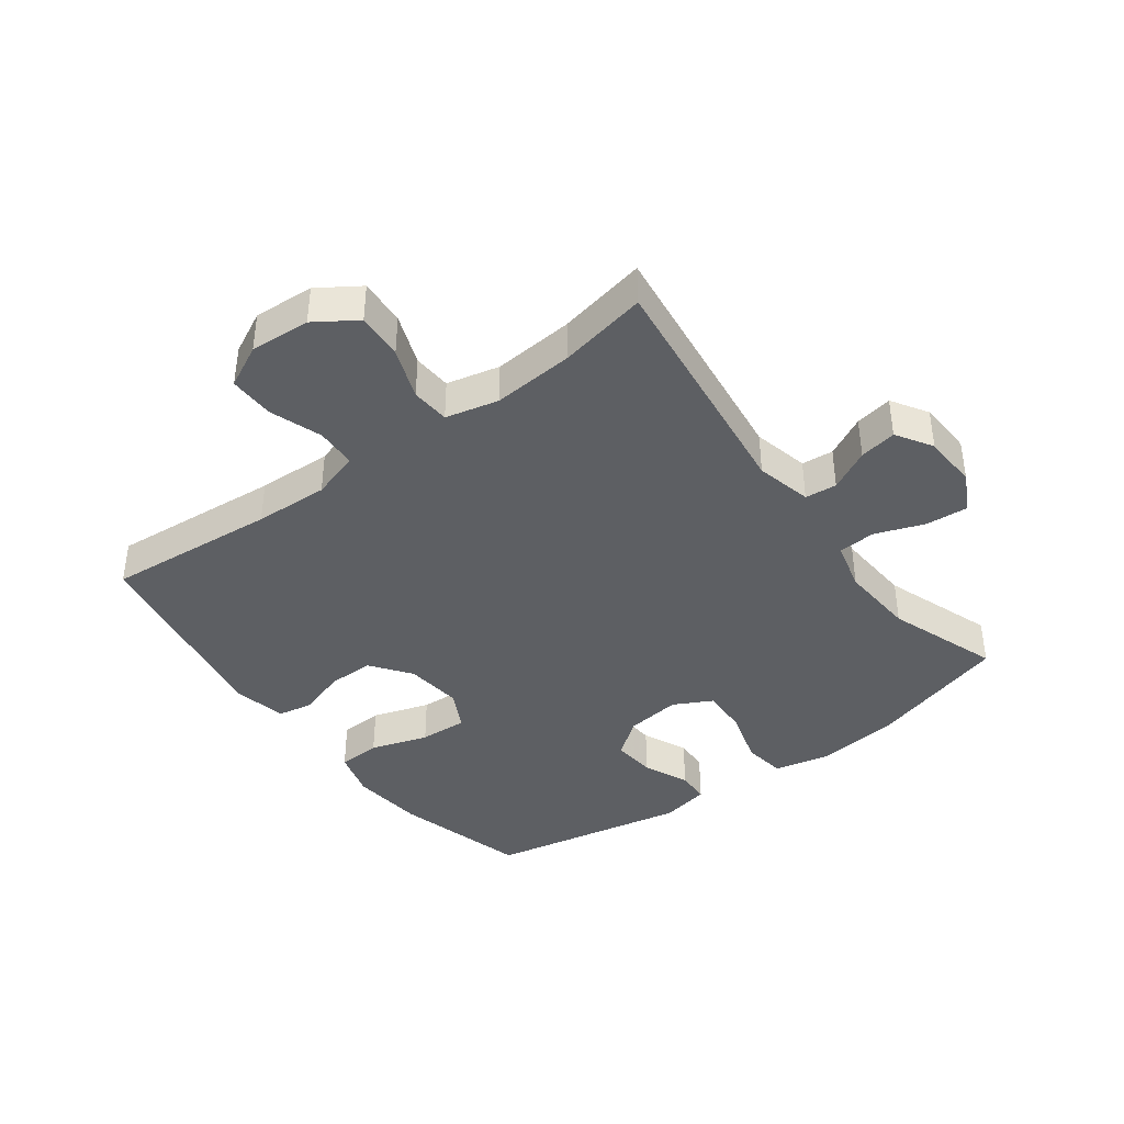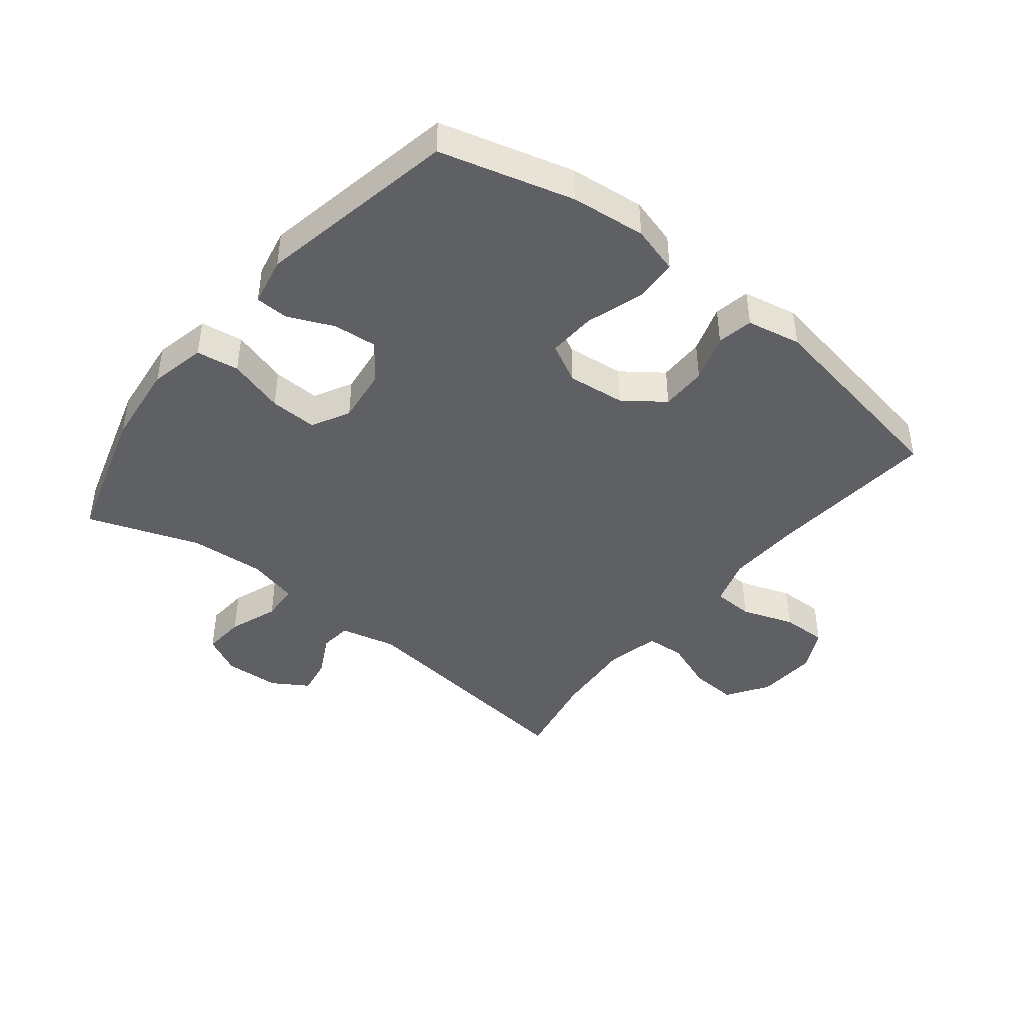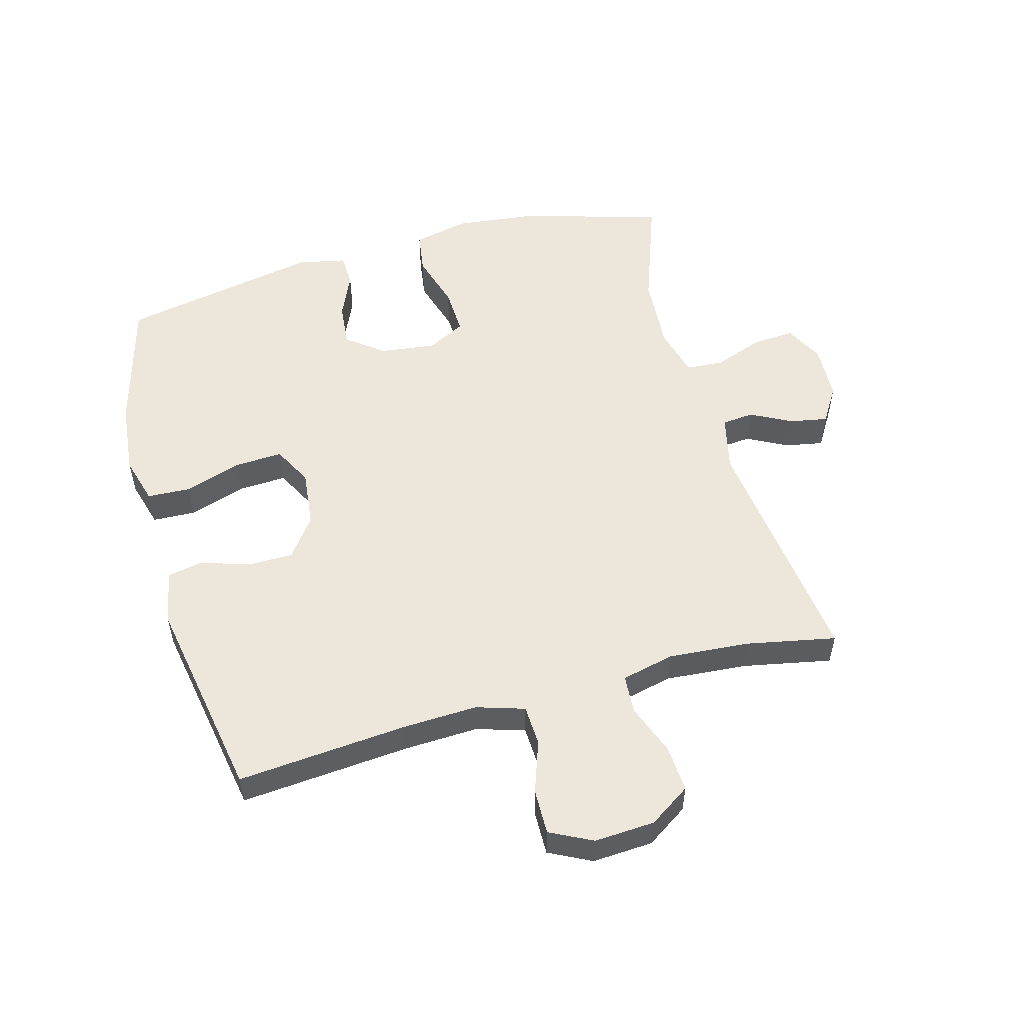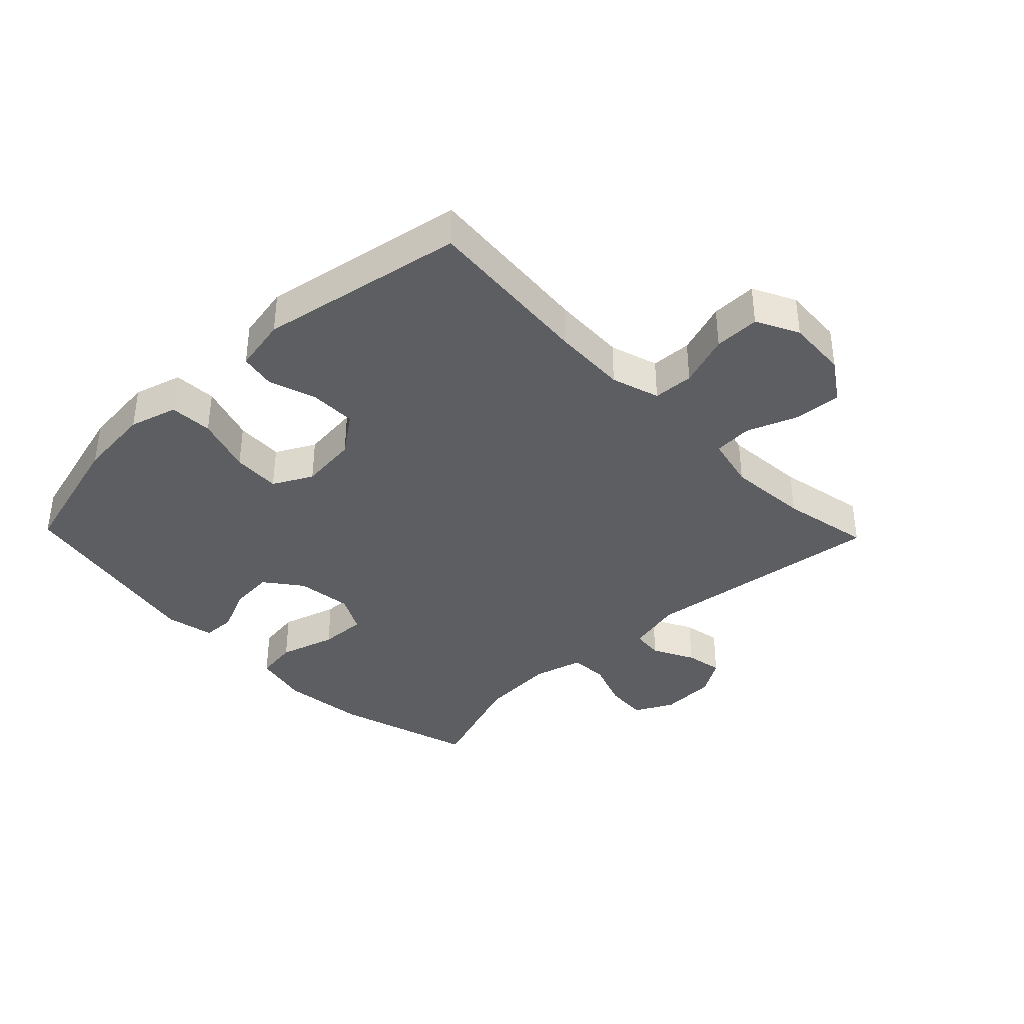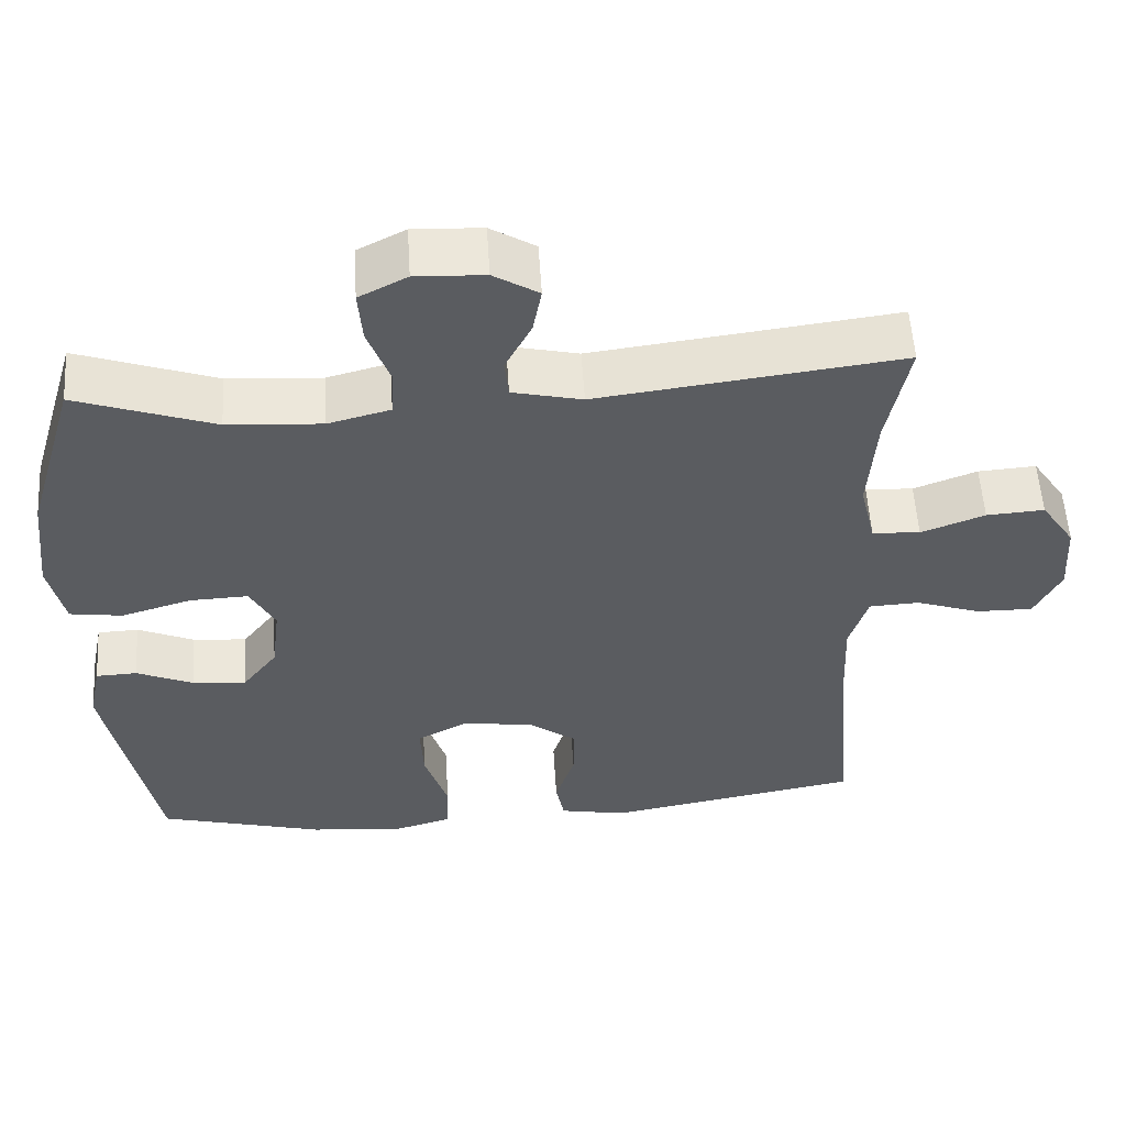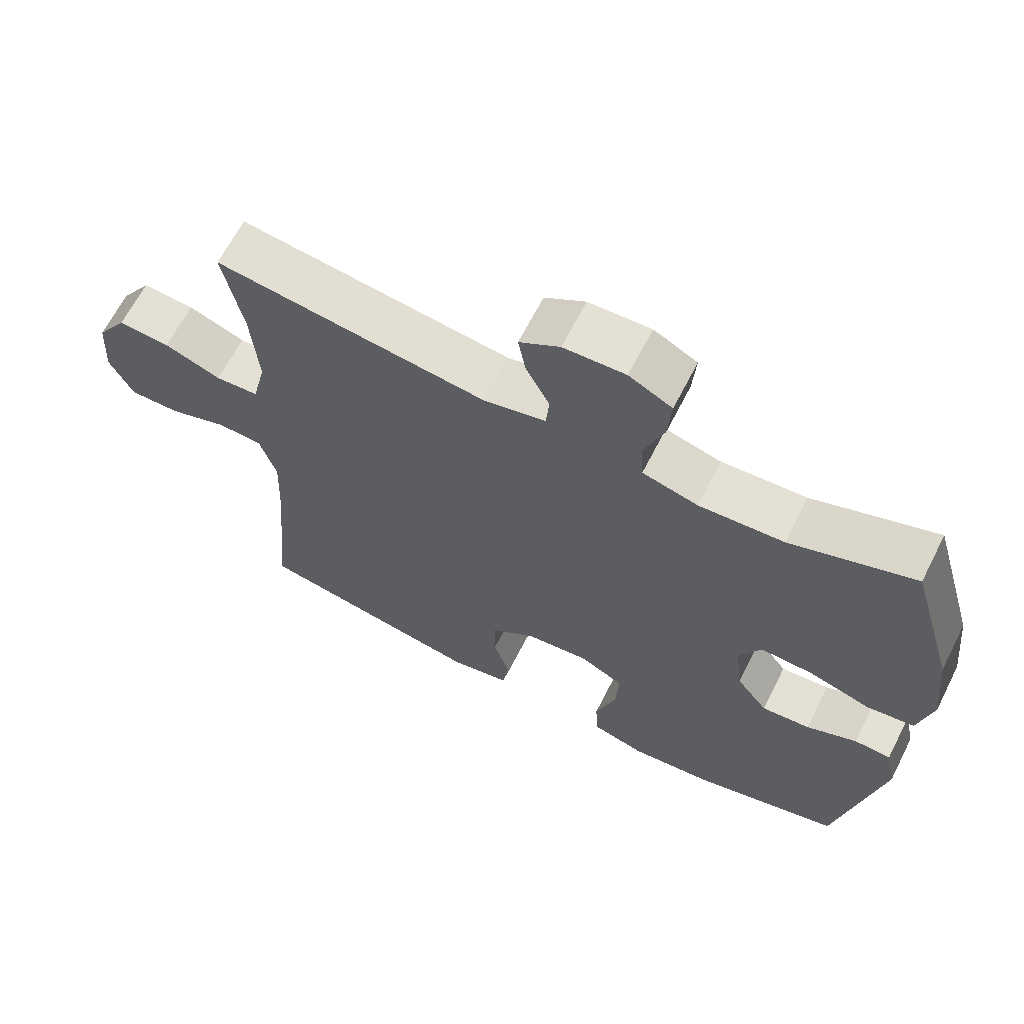
<metadata>
{"format":"obj","ext":"obj","renderer":"f3d","projection":"perspective","resolution":1024,"background":"white","views":[{"elev":-40.3,"azim":-53.3,"up":"+Y"},{"elev":-43.2,"azim":141.5,"up":"+Y"},{"elev":53.9,"azim":-105.3,"up":"+Y"},{"elev":-37.8,"azim":-136.0,"up":"+Y"},{"elev":55.5,"azim":176.4,"up":"+Z"},{"elev":65.3,"azim":27.0,"up":"+Z"}]}
</metadata>
<code>
v -0.5 0.07 0.5
v -0.109 0.07 0.451
v -0.019 0.07 0.472
v -0.014 0.07 0.523
v -0.048 0.07 0.589
v -0.059 0.07 0.649
v -0.001 0.07 0.685
v 0.088 0.07 0.689
v 0.15 0.07 0.657
v 0.145 0.07 0.589
v 0.116 0.07 0.51
v 0.12 0.07 0.45
v 0.2 0.07 0.429
v 0.322 0.07 0.437
v 0.5 0.07 0.5
v 0.566 0.07 0.276
v 0.581 0.07 0.142
v 0.561 0.07 0.052
v 0.493 0.07 0.042
v 0.403 0.07 0.069
v 0.327 0.07 0.072
v 0.295 0.07 0.011
v 0.306 0.07 -0.078
v 0.351 0.07 -0.137
v 0.421 0.07 -0.131
v 0.494 0.07 -0.099
v 0.547 0.07 -0.101
v 0.563 0.07 -0.179
v 0.5 0.07 -0.5
v 0.286 0.07 -0.558
v 0.167 0.07 -0.57
v 0.09 0.07 -0.548
v 0.087 0.07 -0.479
v 0.117 0.07 -0.387
v 0.121 0.07 -0.31
v 0.058 0.07 -0.277
v -0.034 0.07 -0.287
v -0.098 0.07 -0.334
v -0.098 0.07 -0.408
v -0.073 0.07 -0.485
v -0.084 0.07 -0.542
v -0.171 0.07 -0.559
v -0.5 0.07 -0.5
v -0.476 0.07 -0.226
v -0.471 0.07 -0.107
v -0.495 0.07 -0.03
v -0.56 0.07 -0.027
v -0.644 0.07 -0.056
v -0.717 0.07 -0.057
v -0.751 0.07 0.011
v -0.745 0.07 0.108
v -0.701 0.07 0.174
v -0.626 0.07 0.169
v -0.544 0.07 0.138
v -0.482 0.07 0.142
v -0.462 0.07 0.227
v -0.472 0.07 0.357
v -0.5 0 0.5
v -0.109 0 0.451
v -0.019 0 0.472
v -0.014 0 0.523
v -0.048 0 0.589
v -0.059 0 0.649
v -0.001 0 0.685
v 0.088 0 0.689
v 0.15 0 0.657
v 0.145 0 0.589
v 0.116 0 0.51
v 0.12 0 0.45
v 0.2 0 0.429
v 0.322 0 0.437
v 0.5 0 0.5
v 0.566 0 0.276
v 0.581 0 0.142
v 0.561 0 0.052
v 0.493 0 0.042
v 0.403 0 0.069
v 0.327 0 0.072
v 0.295 0 0.011
v 0.306 0 -0.078
v 0.351 0 -0.137
v 0.421 0 -0.131
v 0.494 0 -0.099
v 0.547 0 -0.101
v 0.563 0 -0.179
v 0.5 0 -0.5
v 0.286 0 -0.558
v 0.167 0 -0.57
v 0.09 0 -0.548
v 0.087 0 -0.479
v 0.117 0 -0.387
v 0.121 0 -0.31
v 0.058 0 -0.277
v -0.034 0 -0.287
v -0.098 0 -0.334
v -0.098 0 -0.408
v -0.073 0 -0.485
v -0.084 0 -0.542
v -0.171 0 -0.559
v -0.5 0 -0.5
v -0.476 0 -0.226
v -0.471 0 -0.107
v -0.495 0 -0.03
v -0.56 0 -0.027
v -0.644 0 -0.056
v -0.717 0 -0.057
v -0.751 0 0.011
v -0.745 0 0.108
v -0.701 0 0.174
v -0.626 0 0.169
v -0.544 0 0.138
v -0.482 0 0.142
v -0.462 0 0.227
v -0.472 0 0.357
f 51 52 53 54
f 51 54 55
f 50 51 55
f 47 48 49 50
f 46 47 50 55
f 45 46 55 56
f 41 42 43 44
f 39 40 41 44
f 38 39 44 45
f 37 38 45 56
f 31 32 33 34
f 31 34 35
f 30 31 35
f 29 30 35
f 28 29 35 36
f 25 26 27 28
f 24 25 28 36
f 17 18 19 20
f 17 20 21
f 14 15 16 17
f 13 14 17 21
f 12 13 21 22
f 8 9 10 11
f 8 11 12
f 7 8 12
f 4 5 6 7
f 4 7 12 22
f 57 1 2
f 57 2 3
f 56 57 3
f 37 56 3
f 23 24 36 37
f 22 23 37
f 3 4 22 37
f 111 110 109 108
f 112 111 108
f 112 108 107
f 107 106 105 104
f 112 107 104 103
f 113 112 103 102
f 101 100 99 98
f 101 98 97 96
f 102 101 96 95
f 113 102 95 94
f 91 90 89 88
f 92 91 88
f 92 88 87
f 92 87 86
f 93 92 86 85
f 85 84 83 82
f 93 85 82 81
f 77 76 75 74
f 78 77 74
f 74 73 72 71
f 78 74 71 70
f 79 78 70 69
f 68 67 66 65
f 69 68 65
f 69 65 64
f 64 63 62 61
f 79 69 64 61
f 59 58 114
f 60 59 114
f 60 114 113
f 60 113 94
f 94 93 81 80
f 94 80 79
f 94 79 61 60
f 1 58 59 2
f 2 59 60 3
f 3 60 61 4
f 4 61 62 5
f 5 62 63 6
f 6 63 64 7
f 7 64 65 8
f 8 65 66 9
f 9 66 67 10
f 10 67 68 11
f 11 68 69 12
f 12 69 70 13
f 13 70 71 14
f 14 71 72 15
f 15 72 73 16
f 16 73 74 17
f 17 74 75 18
f 18 75 76 19
f 19 76 77 20
f 20 77 78 21
f 21 78 79 22
f 22 79 80 23
f 23 80 81 24
f 24 81 82 25
f 25 82 83 26
f 26 83 84 27
f 27 84 85 28
f 28 85 86 29
f 29 86 87 30
f 30 87 88 31
f 31 88 89 32
f 32 89 90 33
f 33 90 91 34
f 34 91 92 35
f 35 92 93 36
f 36 93 94 37
f 37 94 95 38
f 38 95 96 39
f 39 96 97 40
f 40 97 98 41
f 41 98 99 42
f 42 99 100 43
f 43 100 101 44
f 44 101 102 45
f 45 102 103 46
f 46 103 104 47
f 47 104 105 48
f 48 105 106 49
f 49 106 107 50
f 50 107 108 51
f 51 108 109 52
f 52 109 110 53
f 53 110 111 54
f 54 111 112 55
f 55 112 113 56
f 56 113 114 57
f 57 114 58 1

</code>
